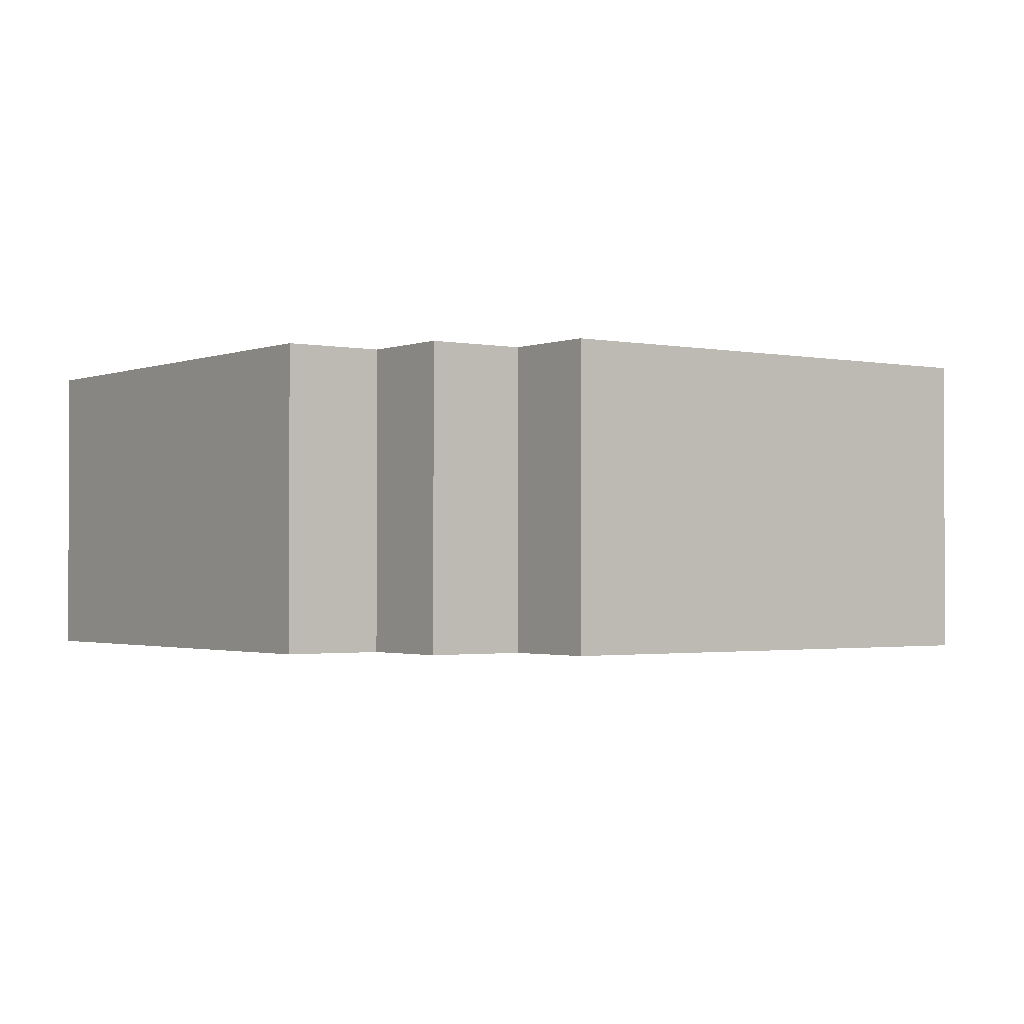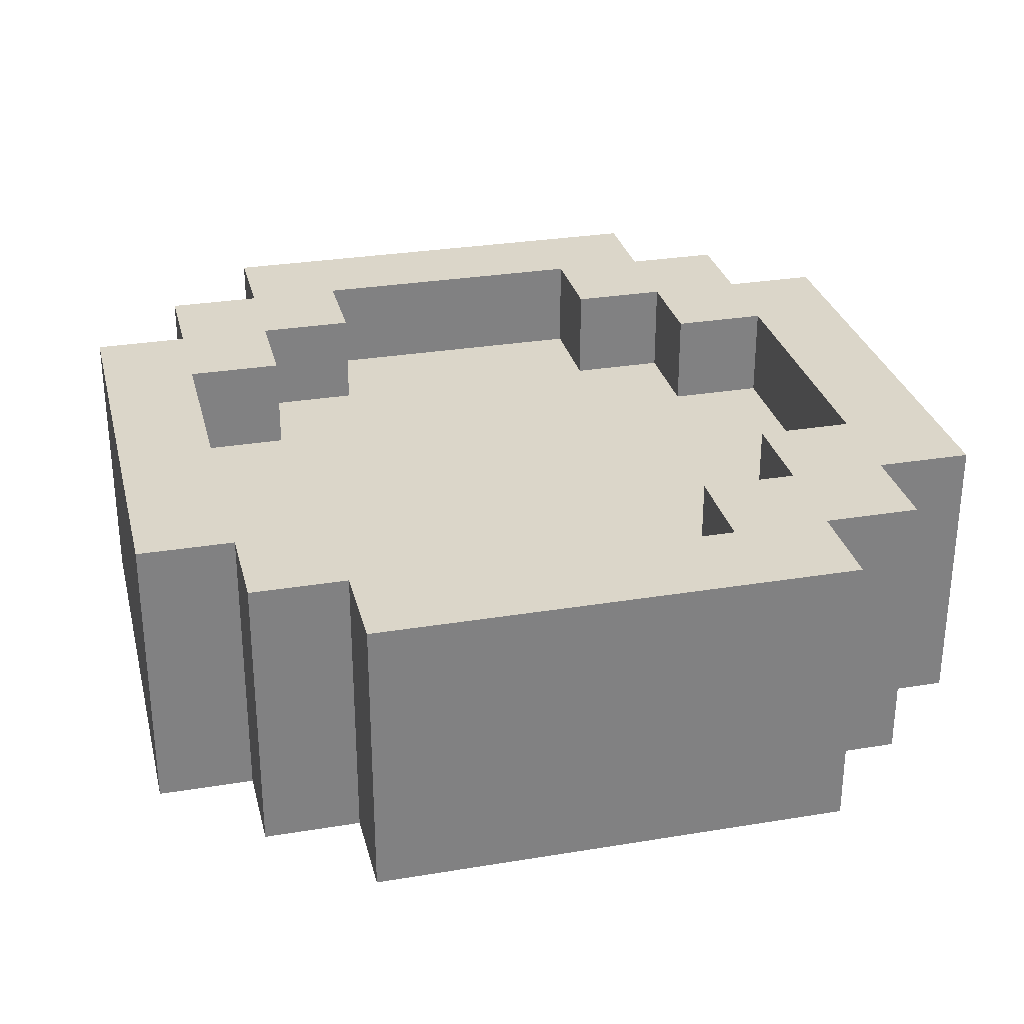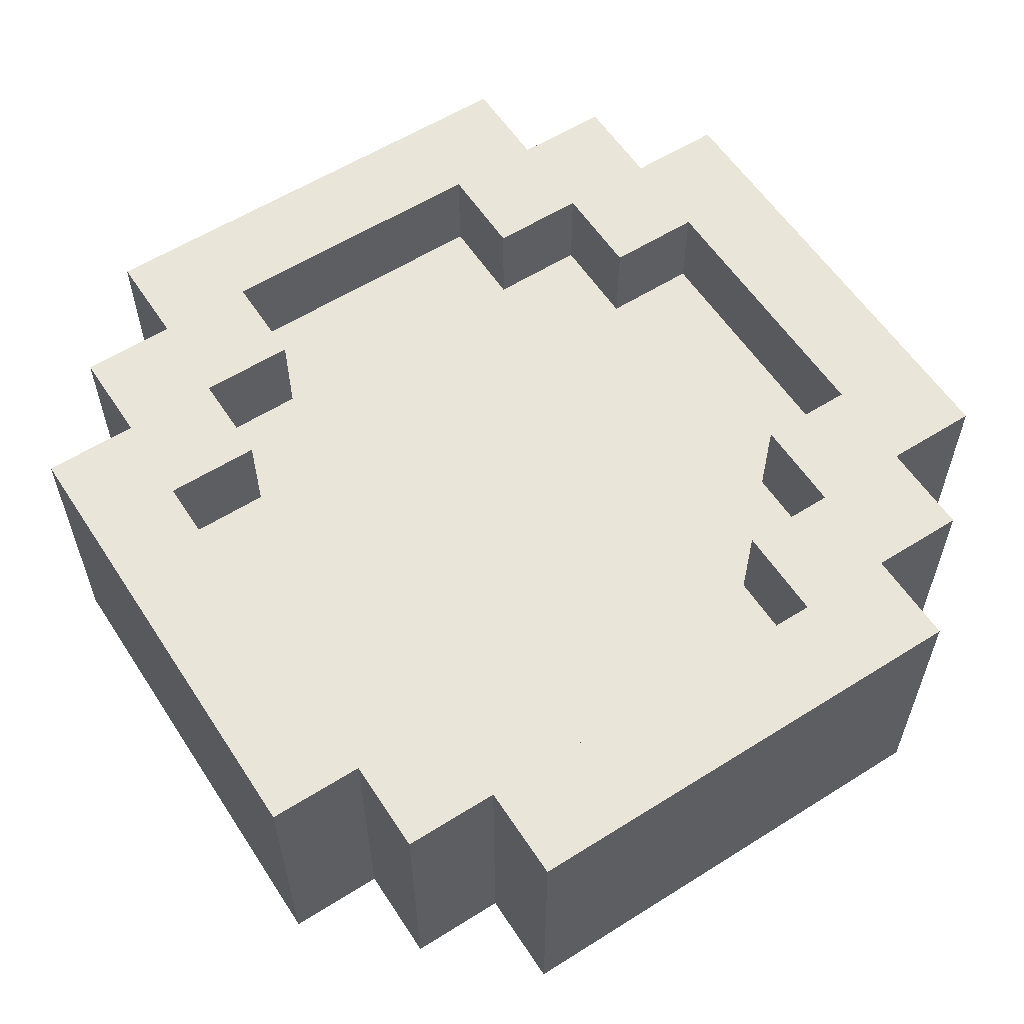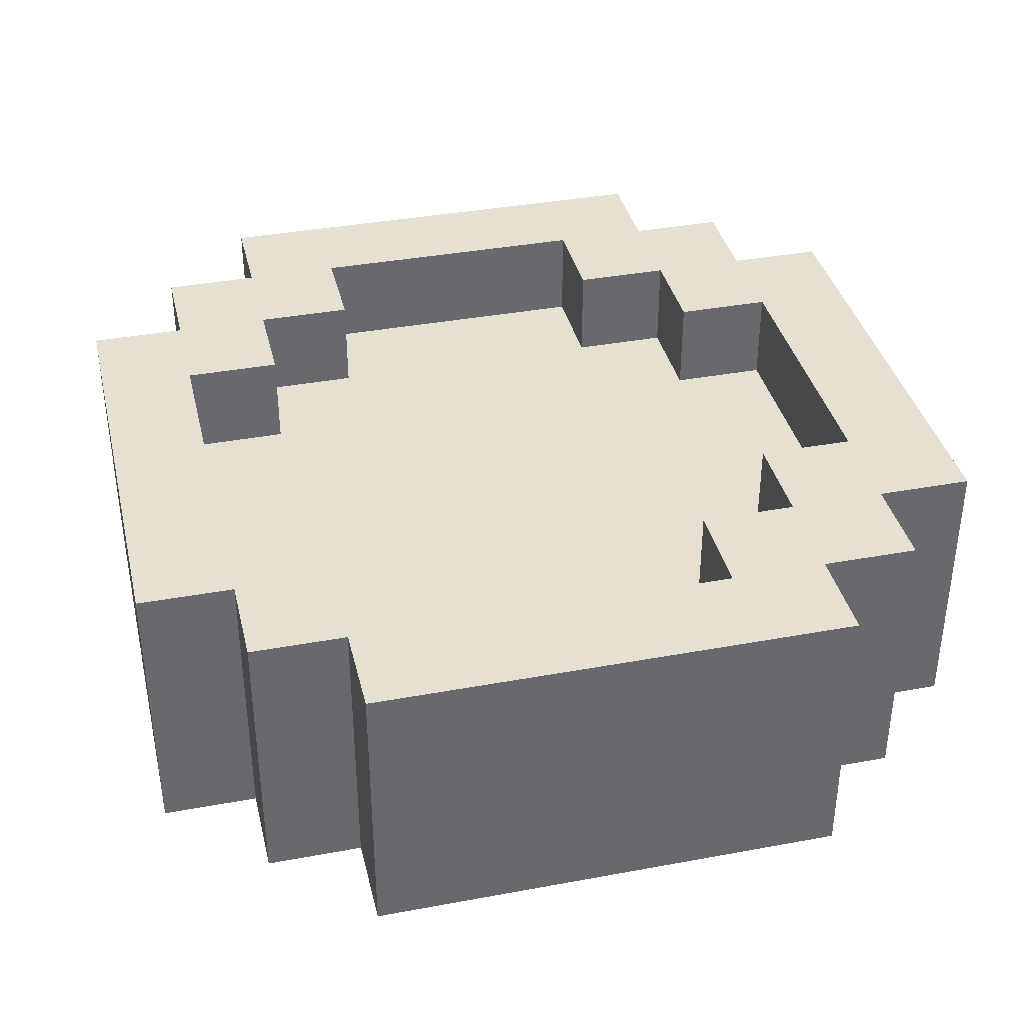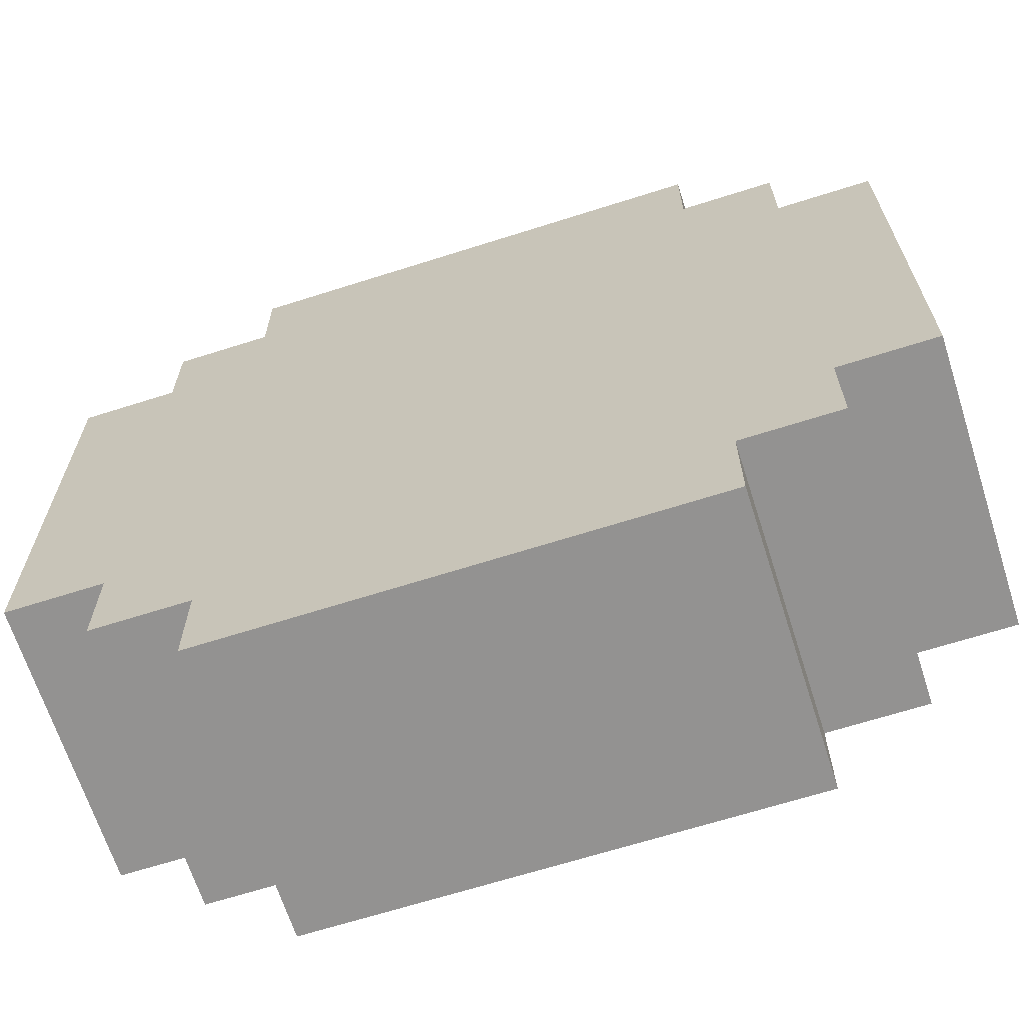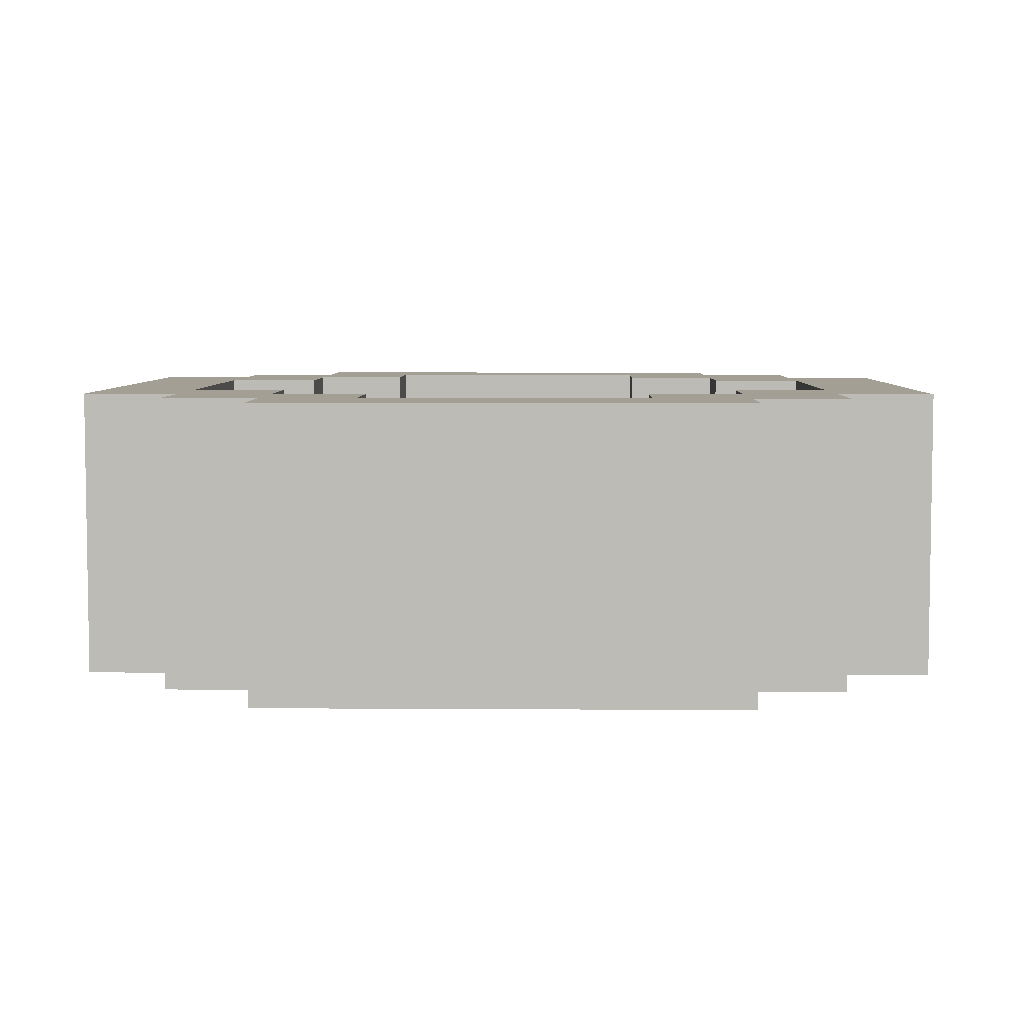
<metadata>
{"format":"obj","ext":"obj","renderer":"f3d","projection":"perspective","resolution":1024,"background":"white","views":[{"elev":-1.6,"azim":53.7,"up":"+Y"},{"elev":29.7,"azim":-103.6,"up":"+Y"},{"elev":58.4,"azim":-33.0,"up":"+Y"},{"elev":37.6,"azim":76.7,"up":"+Y"},{"elev":-66.5,"azim":17.7,"up":"+Z"},{"elev":5.6,"azim":1.2,"up":"+Y"}]}
</metadata>
<code>
v 30 31 28
v 30 30 28
v 30 30 29
v 30 31 29
v 31 30 28
v 31 30 29
v 31 31 28
v 30 32 28
v 30 32 29
v 31 32 28
v 30 33 28
v 30 33 29
v 31 33 29
v 31 33 28
v 32 30 28
v 32 30 29
v 32 31 28
v 32 32 28
v 32 33 29
v 32 33 28
v 31 32 29
v 32 32 29
v 33 30 28
v 33 30 29
v 33 31 28
v 33 32 28
v 33 33 29
v 33 33 28
v 33 32 29
v 34 30 28
v 34 30 29
v 34 31 28
v 34 32 28
v 34 33 29
v 34 33 28
v 34 32 29
v 35 31 29
v 35 30 29
v 35 30 28
v 35 31 28
v 35 32 29
v 35 32 28
v 35 33 29
v 35 33 28
v 29 31 29
v 29 30 29
v 29 30 30
v 29 31 30
v 30 30 30
v 29 32 29
v 29 32 30
v 29 33 29
v 29 33 30
v 30 33 30
v 31 30 30
v 31 33 30
v 31 32 30
v 30 32 30
v 32 30 30
v 32 32 30
v 33 30 30
v 33 32 30
v 34 30 30
v 34 32 30
v 35 30 30
v 34 33 30
v 35 33 30
v 35 32 30
v 36 31 30
v 36 30 30
v 36 30 29
v 36 31 29
v 36 32 30
v 36 32 29
v 36 33 30
v 36 33 29
v 28 31 30
v 28 30 30
v 28 30 31
v 28 31 31
v 29 30 31
v 28 32 30
v 28 32 31
v 28 33 30
v 28 33 31
v 29 33 31
v 30 30 31
v 30 33 31
v 30 32 31
v 29 32 31
v 31 30 31
v 31 32 31
v 32 30 31
v 32 32 31
v 33 30 31
v 33 32 31
v 34 30 31
v 34 32 31
v 35 30 31
v 35 32 31
v 36 30 31
v 35 33 31
v 36 33 31
v 36 32 31
v 37 31 31
v 37 30 31
v 37 30 30
v 37 31 30
v 37 32 31
v 37 32 30
v 37 33 31
v 37 33 30
v 28 30 32
v 28 31 32
v 29 30 32
v 28 32 32
v 29 33 32
v 29 32 32
v 28 33 32
v 30 30 32
v 30 32 32
v 31 30 32
v 31 32 32
v 32 30 32
v 32 32 32
v 33 30 32
v 33 32 32
v 34 30 32
v 34 32 32
v 35 30 32
v 35 32 32
v 36 30 32
v 36 32 32
v 37 31 32
v 37 30 32
v 37 32 32
v 37 33 32
v 36 33 32
v 28 30 33
v 28 31 33
v 29 30 33
v 28 32 33
v 29 33 33
v 29 32 33
v 28 33 33
v 30 30 33
v 30 32 33
v 31 30 33
v 31 32 33
v 32 30 33
v 32 32 33
v 33 30 33
v 33 32 33
v 34 30 33
v 34 32 33
v 35 30 33
v 35 32 33
v 36 30 33
v 36 32 33
v 37 31 33
v 37 30 33
v 37 32 33
v 37 33 33
v 36 33 33
v 28 30 34
v 28 31 34
v 29 30 34
v 28 32 34
v 29 33 34
v 29 32 34
v 28 33 34
v 30 30 34
v 30 32 34
v 31 30 34
v 31 32 34
v 32 30 34
v 32 32 34
v 33 30 34
v 33 32 34
v 34 30 34
v 34 32 34
v 35 30 34
v 35 32 34
v 36 30 34
v 36 32 34
v 37 31 34
v 37 30 34
v 37 32 34
v 37 33 34
v 36 33 34
v 28 30 35
v 28 31 35
v 29 30 35
v 29 31 35
v 28 32 35
v 29 32 35
v 28 33 35
v 29 33 35
v 30 30 35
v 30 33 35
v 30 32 35
v 30 33 34
v 31 30 35
v 31 32 35
v 32 30 35
v 32 32 35
v 33 30 35
v 33 32 35
v 34 30 35
v 34 32 35
v 35 30 35
v 35 32 35
v 36 30 35
v 35 33 34
v 35 33 35
v 36 33 35
v 37 31 35
v 37 30 35
v 36 31 35
v 37 32 35
v 36 32 35
v 37 33 35
v 29 30 36
v 29 31 36
v 30 30 36
v 30 31 36
v 29 32 36
v 30 32 36
v 29 33 36
v 30 33 36
v 31 30 36
v 31 33 36
v 31 32 36
v 31 33 35
v 32 30 36
v 32 32 36
v 33 30 36
v 33 32 36
v 34 30 36
v 34 32 36
v 35 30 36
v 34 33 35
v 34 33 36
v 35 33 36
v 36 31 36
v 36 30 36
v 35 31 36
v 36 32 36
v 35 32 36
v 36 33 36
v 30 30 37
v 30 31 37
v 31 30 37
v 31 31 37
v 30 32 37
v 31 32 37
v 30 33 37
v 31 33 37
v 32 30 37
v 32 31 37
v 32 32 37
v 32 33 37
v 32 33 36
v 33 30 37
v 33 31 37
v 33 32 37
v 33 33 37
v 33 33 36
v 34 30 37
v 34 31 37
v 34 32 37
v 34 33 37
v 35 31 37
v 35 30 37
v 35 32 37
v 35 33 37
g Matrix
f 1 2 3 4
f 3 2 5 6
f 7 5 2 1
f 8 1 4 9
f 10 7 1 8
f 11 8 9 12
f 11 12 13 14
f 14 10 8 11
f 6 5 15 16
f 17 15 5 7
f 18 17 7 10
f 14 13 19 20
f 20 18 10 14
f 13 21 22 19
f 16 15 23 24
f 25 23 15 17
f 26 25 17 18
f 20 19 27 28
f 28 26 18 20
f 19 22 29 27
f 24 23 30 31
f 32 30 23 25
f 33 32 25 26
f 28 27 34 35
f 35 33 26 28
f 27 29 36 34
f 37 38 39 40
f 31 30 39 38
f 40 39 30 32
f 41 37 40 42
f 42 40 32 33
f 43 41 42 44
f 35 34 43 44
f 44 42 33 35
f 45 46 47 48
f 47 46 3 49
f 4 3 46 45
f 50 45 48 51
f 9 4 45 50
f 52 50 51 53
f 52 53 54 12
f 12 9 50 52
f 49 3 6 55
f 56 57 21 13
f 12 54 56 13
f 54 58 57 56
f 55 6 16 59
f 21 57 60 22
f 59 16 24 61
f 22 60 62 29
f 61 24 31 63
f 29 62 64 36
f 63 31 38 65
f 34 36 64 66
f 34 66 67 43
f 66 64 68 67
f 69 70 71 72
f 65 38 71 70
f 72 71 38 37
f 73 69 72 74
f 74 72 37 41
f 75 73 74 76
f 43 67 75 76
f 76 74 41 43
f 77 78 79 80
f 79 78 47 81
f 48 47 78 77
f 82 77 80 83
f 51 48 77 82
f 84 82 83 85
f 84 85 86 53
f 53 51 82 84
f 81 47 49 87
f 88 89 58 54
f 53 86 88 54
f 86 90 89 88
f 87 49 55 91
f 58 89 92 57
f 91 55 59 93
f 57 92 94 60
f 93 59 61 95
f 60 94 96 62
f 95 61 63 97
f 62 96 98 64
f 97 63 65 99
f 64 98 100 68
f 99 65 70 101
f 67 68 100 102
f 67 102 103 75
f 102 100 104 103
f 105 106 107 108
f 101 70 107 106
f 108 107 70 69
f 109 105 108 110
f 110 108 69 73
f 111 109 110 112
f 75 103 111 112
f 112 110 73 75
f 80 79 113 114
f 113 79 81 115
f 83 80 114 116
f 117 118 90 86
f 85 83 116 119
f 85 119 117 86
f 115 81 87 120
f 90 118 121 89
f 120 87 91 122
f 89 121 123 92
f 122 91 93 124
f 92 123 125 94
f 124 93 95 126
f 94 125 127 96
f 126 95 97 128
f 96 127 129 98
f 128 97 99 130
f 98 129 131 100
f 130 99 101 132
f 100 131 133 104
f 134 135 106 105
f 132 101 106 135
f 136 134 105 109
f 137 136 109 111
f 103 104 133 138
f 103 138 137 111
f 114 113 139 140
f 139 113 115 141
f 116 114 140 142
f 143 144 118 117
f 119 116 142 145
f 119 145 143 117
f 141 115 120 146
f 118 144 147 121
f 146 120 122 148
f 121 147 149 123
f 148 122 124 150
f 123 149 151 125
f 150 124 126 152
f 125 151 153 127
f 152 126 128 154
f 127 153 155 129
f 154 128 130 156
f 129 155 157 131
f 156 130 132 158
f 131 157 159 133
f 160 161 135 134
f 158 132 135 161
f 162 160 134 136
f 163 162 136 137
f 138 133 159 164
f 138 164 163 137
f 140 139 165 166
f 165 139 141 167
f 142 140 166 168
f 169 170 144 143
f 145 142 168 171
f 145 171 169 143
f 167 141 146 172
f 144 170 173 147
f 172 146 148 174
f 147 173 175 149
f 174 148 150 176
f 149 175 177 151
f 176 150 152 178
f 151 177 179 153
f 178 152 154 180
f 153 179 181 155
f 180 154 156 182
f 155 181 183 157
f 182 156 158 184
f 157 183 185 159
f 186 187 161 160
f 184 158 161 187
f 188 186 160 162
f 189 188 162 163
f 164 159 185 190
f 164 190 189 163
f 166 165 191 192
f 191 165 167 193
f 192 191 193 194
f 168 166 192 195
f 195 192 194 196
f 171 168 195 197
f 171 197 198 169
f 197 195 196 198
f 193 167 172 199
f 200 201 173 202
f 169 198 200 202
f 202 173 170 169
f 199 172 174 203
f 173 201 204 175
f 203 174 176 205
f 175 204 206 177
f 205 176 178 207
f 177 206 208 179
f 207 178 180 209
f 179 208 210 181
f 209 180 182 211
f 181 210 212 183
f 211 182 184 213
f 214 183 212 215
f 214 215 216 190
f 190 185 183 214
f 217 218 187 186
f 213 184 187 218
f 219 213 218 217
f 220 217 186 188
f 221 219 217 220
f 222 220 188 189
f 190 216 222 189
f 216 221 220 222
f 194 193 223 224
f 223 193 199 225
f 224 223 225 226
f 196 194 224 227
f 227 224 226 228
f 198 196 227 229
f 198 229 230 200
f 229 227 228 230
f 225 199 203 231
f 232 233 204 234
f 200 230 232 234
f 234 204 201 200
f 231 203 205 235
f 204 233 236 206
f 235 205 207 237
f 206 236 238 208
f 237 207 209 239
f 208 238 240 210
f 239 209 211 241
f 242 210 240 243
f 242 243 244 215
f 215 212 210 242
f 245 246 213 219
f 241 211 213 246
f 247 241 246 245
f 248 245 219 221
f 249 247 245 248
f 250 248 221 216
f 215 244 250 216
f 244 249 248 250
f 226 225 251 252
f 251 225 231 253
f 252 251 253 254
f 228 226 252 255
f 255 252 254 256
f 230 228 255 257
f 230 257 258 232
f 257 255 256 258
f 253 231 235 259
f 254 253 259 260
f 256 254 260 261
f 232 258 262 263
f 263 236 233 232
f 258 256 261 262
f 259 235 237 264
f 260 259 264 265
f 261 260 265 266
f 263 262 267 268
f 268 238 236 263
f 262 261 266 267
f 264 237 239 269
f 265 264 269 270
f 266 265 270 271
f 268 267 272 243
f 243 240 238 268
f 267 266 271 272
f 273 274 241 247
f 269 239 241 274
f 270 269 274 273
f 275 273 247 249
f 271 270 273 275
f 276 275 249 244
f 243 272 276 244
f 272 271 275 276

</code>
